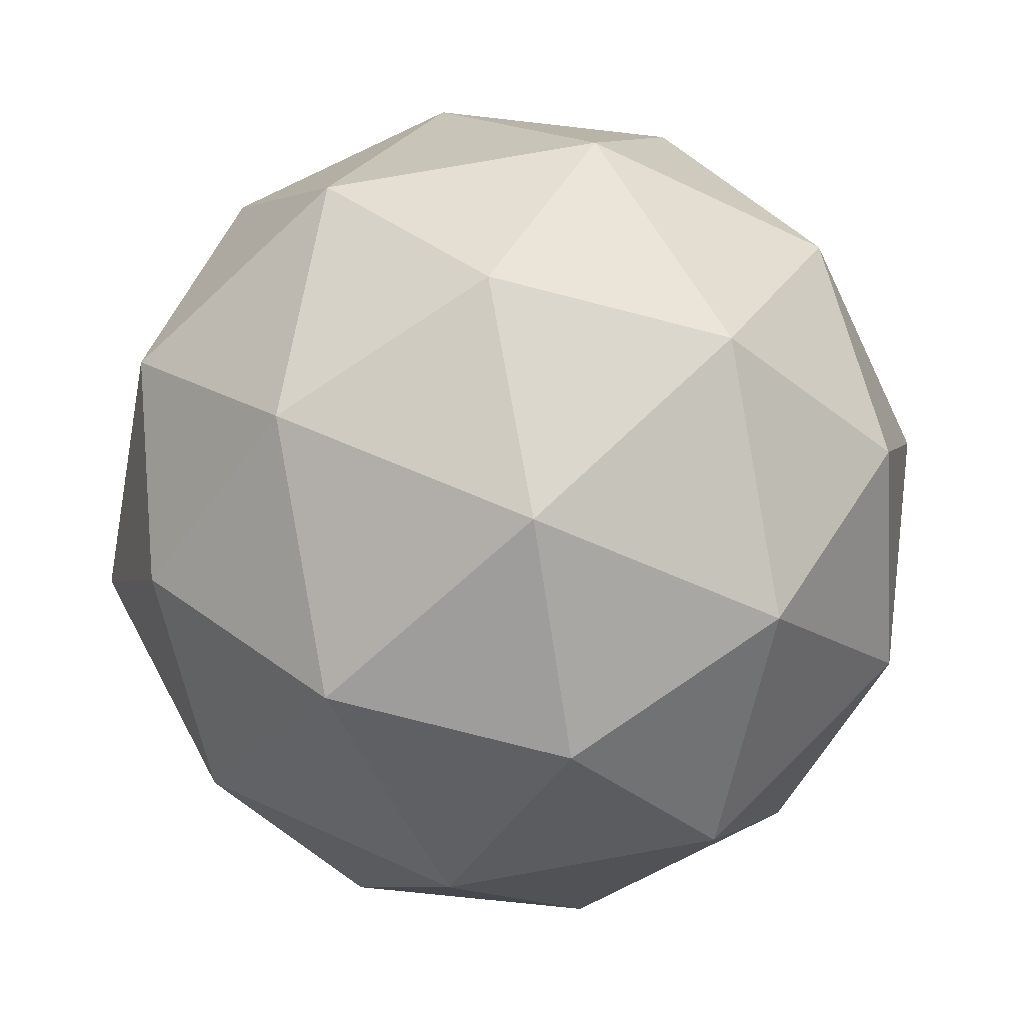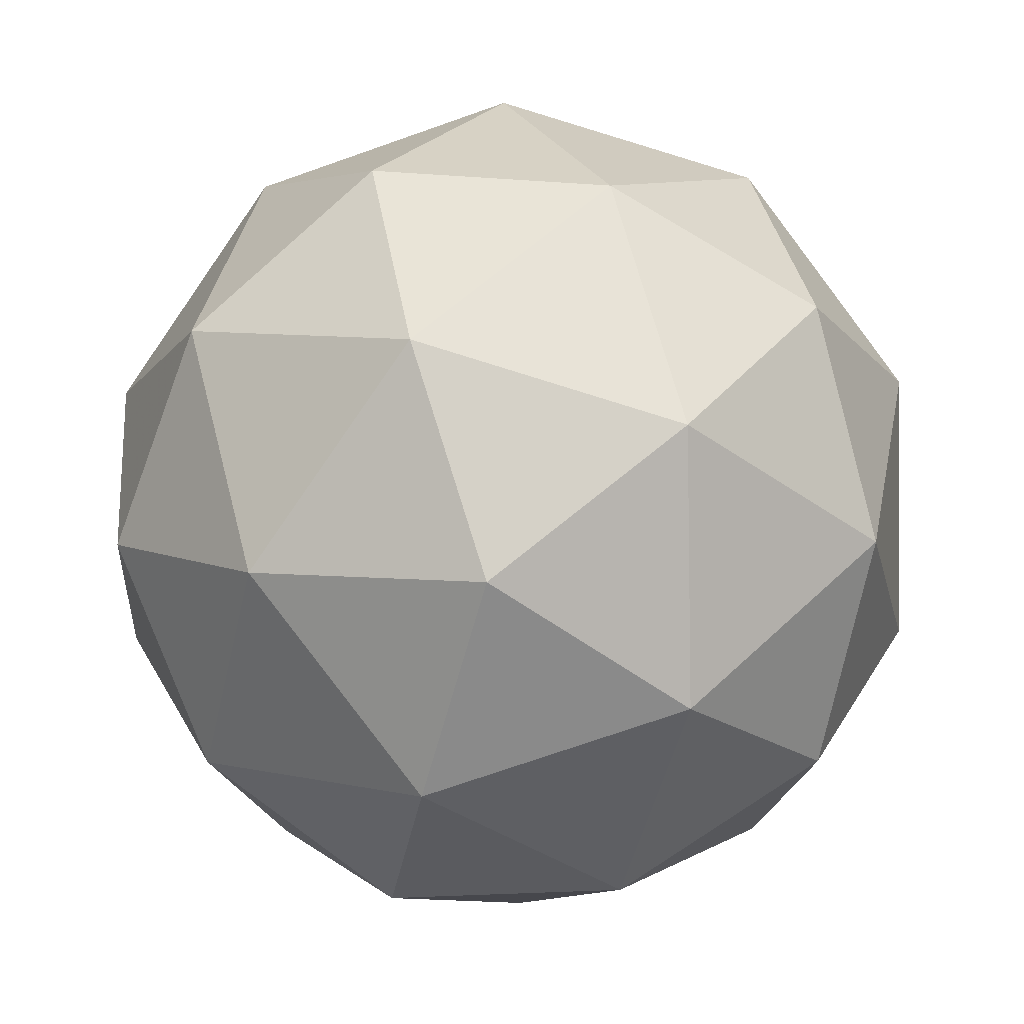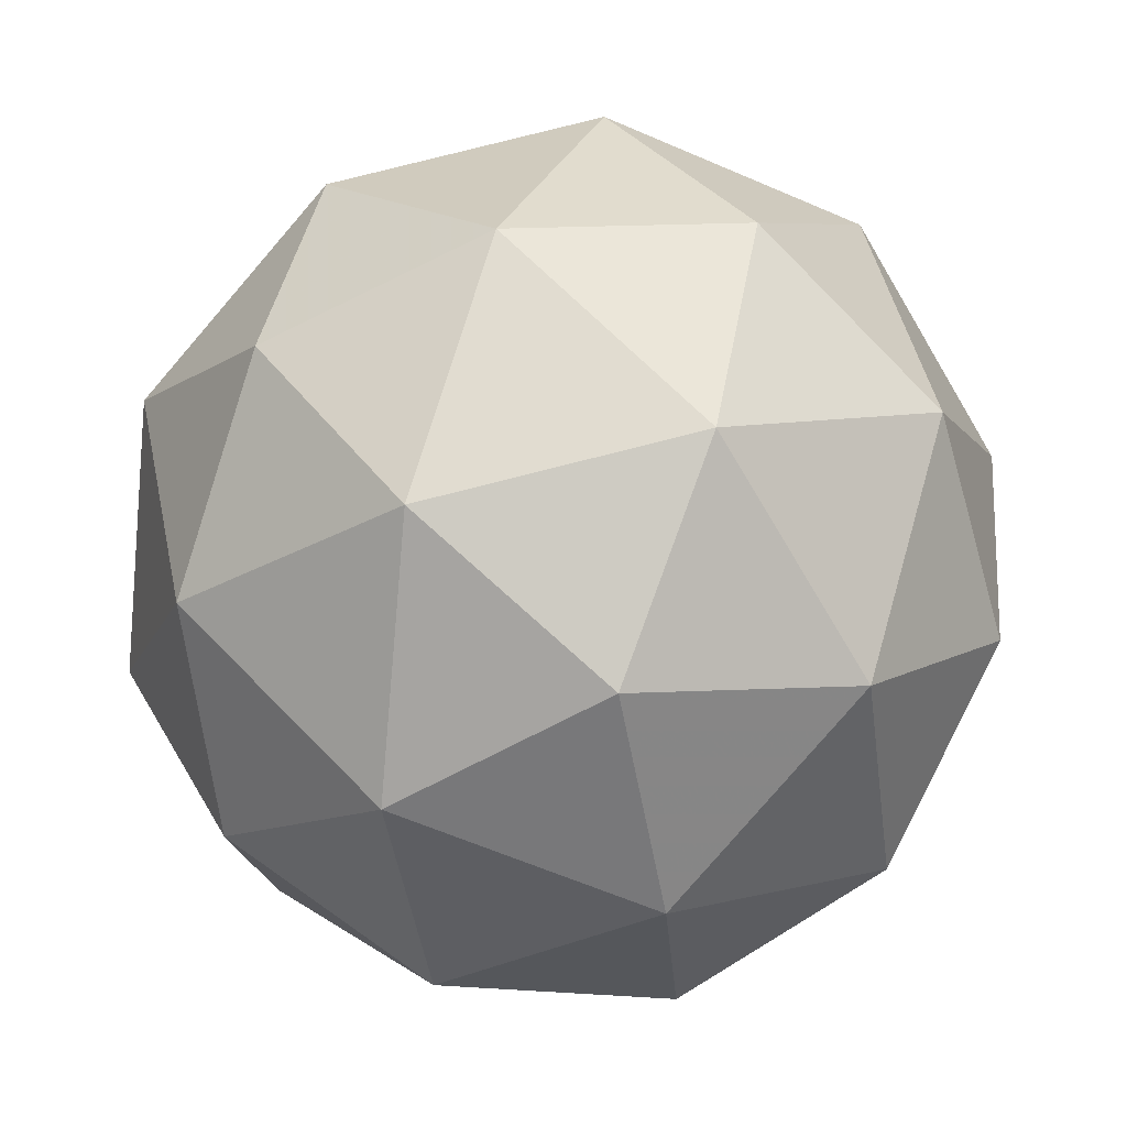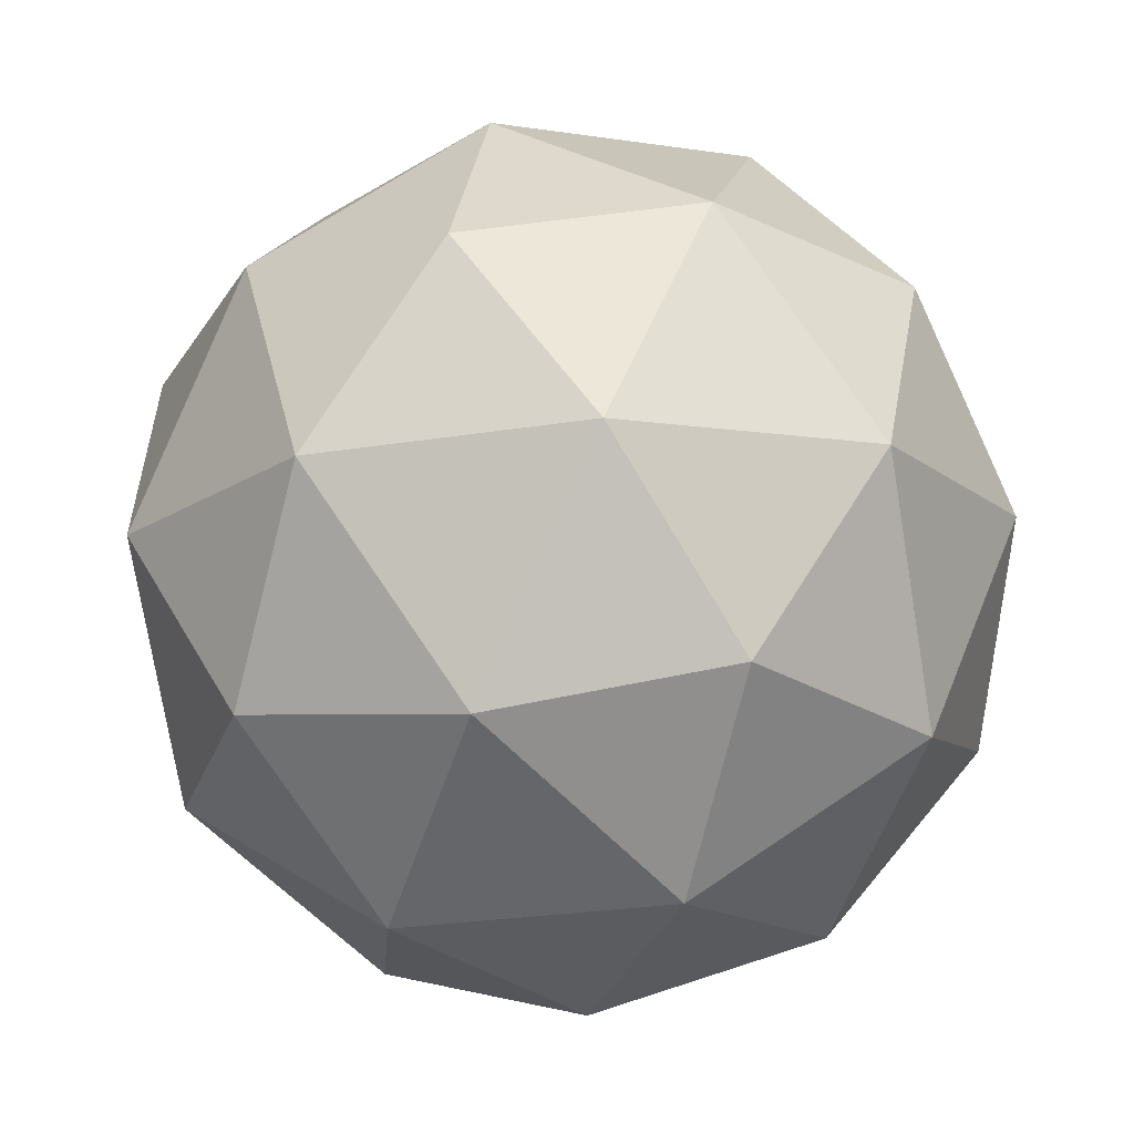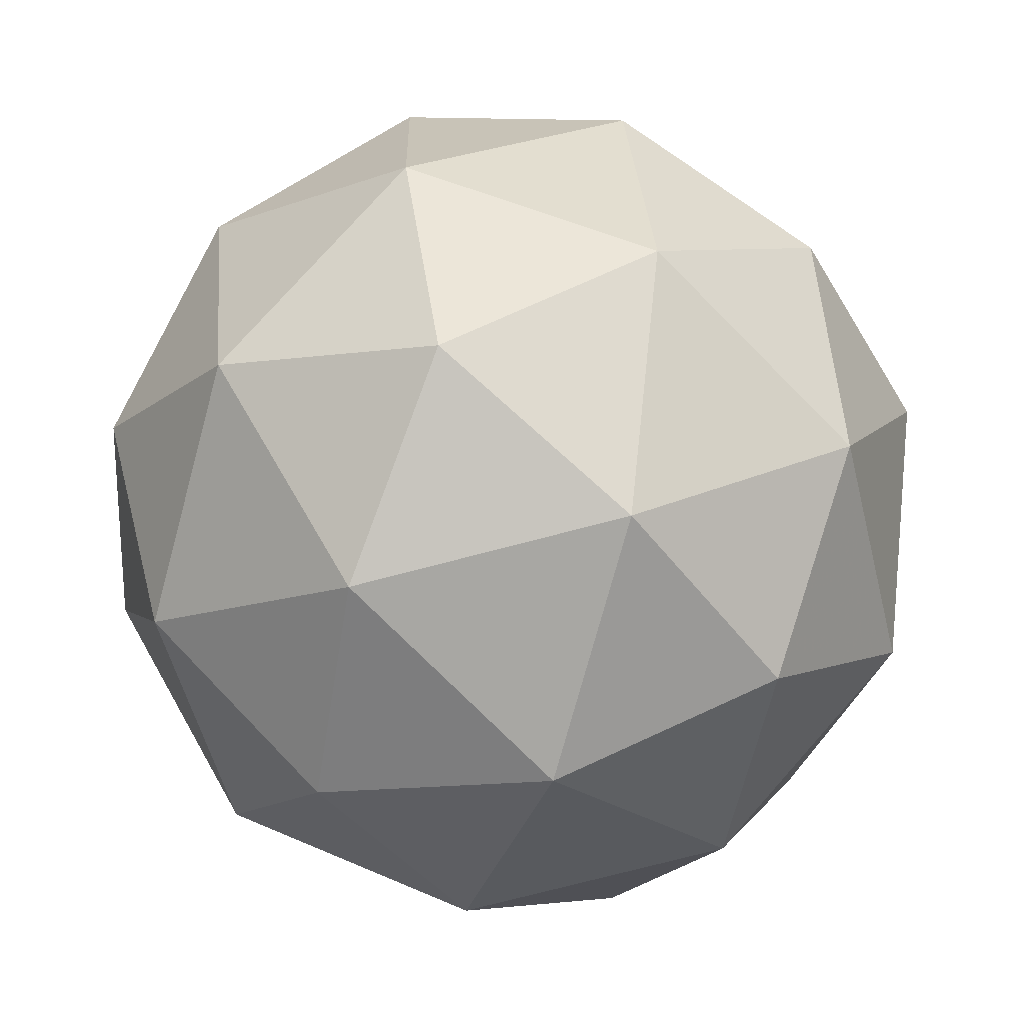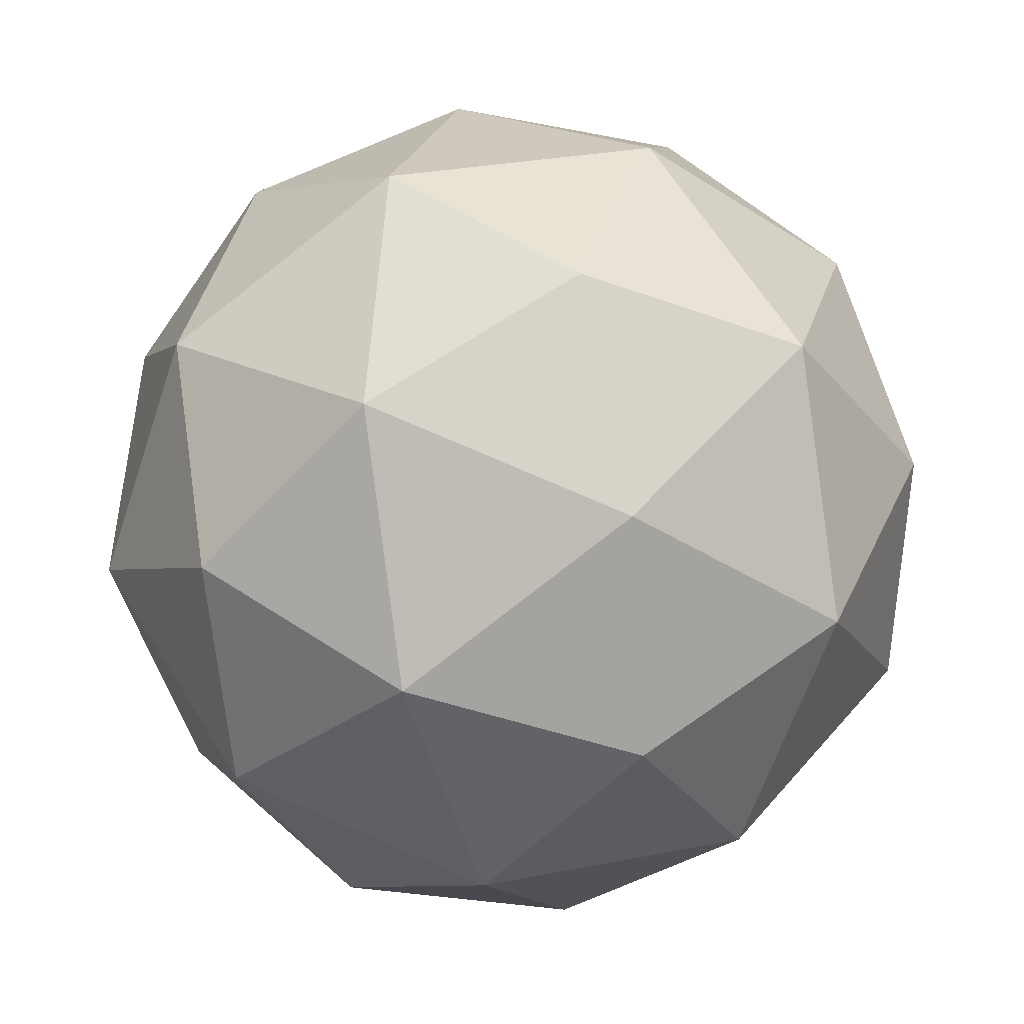
<metadata>
{"format":"obj","ext":"obj","renderer":"f3d","projection":"perspective","resolution":1024,"background":"white","views":[{"elev":16.0,"azim":-11.4,"up":"+Z"},{"elev":-15.7,"azim":-86.2,"up":"+Y"},{"elev":78.1,"azim":99.9,"up":"+Z"},{"elev":0.1,"azim":-176.0,"up":"+Y"},{"elev":-37.4,"azim":5.6,"up":"+Z"},{"elev":-78.2,"azim":152.1,"up":"+Z"}]}
</metadata>
<code>
v 0.4915 0.9038 -0.2287
v 0.4642 0.9657 -0.1787
v 0.5397 0.9714 -0.2153
v 0.5741 0.8946 -0.2159
v 0.5198 0.8415 -0.1798
v 0.4519 0.8855 -0.1568
v 0.5299 0.9948 -0.1351
v 0.5979 0.9509 -0.158
v 0.5856 0.8706 -0.1361
v 0.51 0.8649 -0.09957
v 0.4756 0.9417 -0.09894
v 0.5582 0.9325 -0.08614
v 0.514 0.941 -0.2333
v 0.4696 0.9377 -0.2118
v 0.4979 0.9774 -0.204
v 0.4463 0.9269 -0.1696
v 0.4624 0.8905 -0.1989
v 0.5342 0.8959 -0.2337
v 0.5626 0.9356 -0.2258
v 0.5023 0.8647 -0.2124
v 0.5509 0.8593 -0.2049
v 0.479 0.8539 -0.1702
v 0.4602 0.96 -0.1356
v 0.453 0.9128 -0.1227
v 0.5366 0.9945 -0.1783
v 0.4922 0.9912 -0.1568
v 0.5967 0.9236 -0.1921
v 0.5765 0.9687 -0.1918
v 0.5576 0.8452 -0.158
v 0.5895 0.8764 -0.1792
v 0.4732 0.8677 -0.1231
v 0.5132 0.8418 -0.1365
v 0.4989 0.9771 -0.1099
v 0.5708 0.9825 -0.1446
v 0.6035 0.9094 -0.1452
v 0.5518 0.8589 -0.1109
v 0.4872 0.9007 -0.08904
v 0.5475 0.9717 -0.1024
v 0.5155 0.9405 -0.08115
v 0.5874 0.9458 -0.1159
v 0.5802 0.8987 -0.103
v 0.5357 0.8953 -0.08152
f 1 14 13
f 2 14 16
f 1 13 18
f 1 18 20
f 1 20 17
f 2 16 23
f 3 15 25
f 4 19 27
f 5 21 29
f 6 22 31
f 2 23 26
f 3 25 28
f 4 27 30
f 5 29 32
f 6 31 24
f 7 33 38
f 8 34 40
f 9 35 41
f 10 36 42
f 11 37 39
f 39 42 12
f 39 37 42
f 37 10 42
f 42 41 12
f 42 36 41
f 36 9 41
f 41 40 12
f 41 35 40
f 35 8 40
f 40 38 12
f 40 34 38
f 34 7 38
f 38 39 12
f 38 33 39
f 33 11 39
f 24 37 11
f 24 31 37
f 31 10 37
f 32 36 10
f 32 29 36
f 29 9 36
f 30 35 9
f 30 27 35
f 27 8 35
f 28 34 8
f 28 25 34
f 25 7 34
f 26 33 7
f 26 23 33
f 23 11 33
f 31 32 10
f 31 22 32
f 22 5 32
f 29 30 9
f 29 21 30
f 21 4 30
f 27 28 8
f 27 19 28
f 19 3 28
f 25 26 7
f 25 15 26
f 15 2 26
f 23 24 11
f 23 16 24
f 16 6 24
f 17 22 6
f 17 20 22
f 20 5 22
f 20 21 5
f 20 18 21
f 18 4 21
f 18 19 4
f 18 13 19
f 13 3 19
f 16 17 6
f 16 14 17
f 14 1 17
f 13 15 3
f 13 14 15
f 14 2 15

</code>
